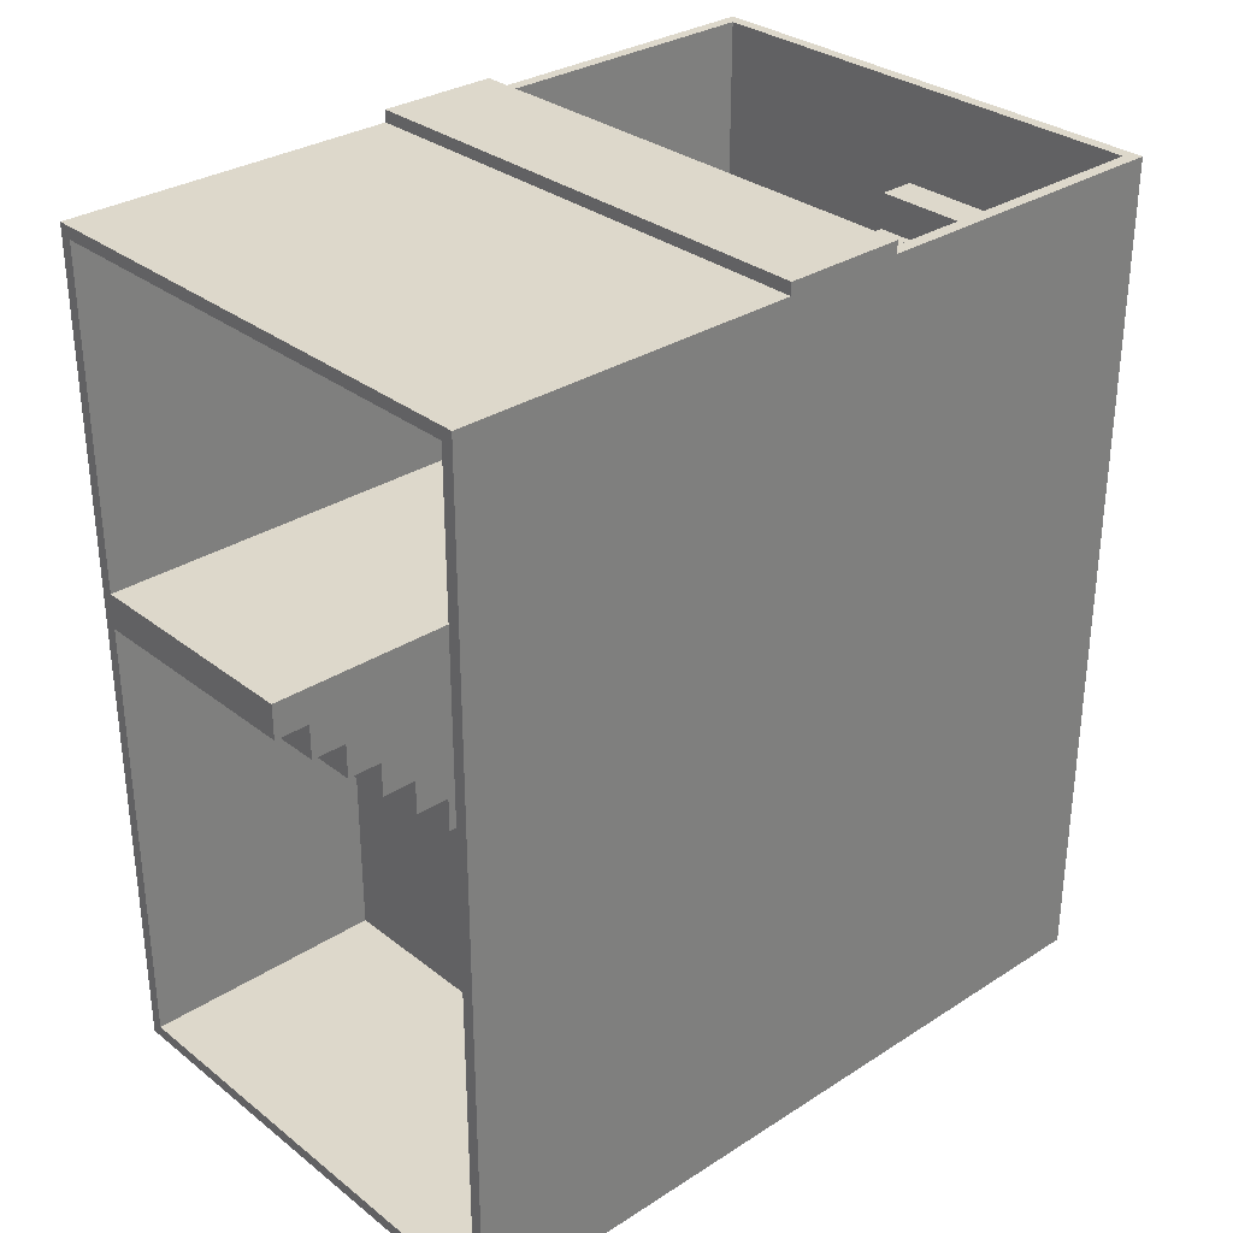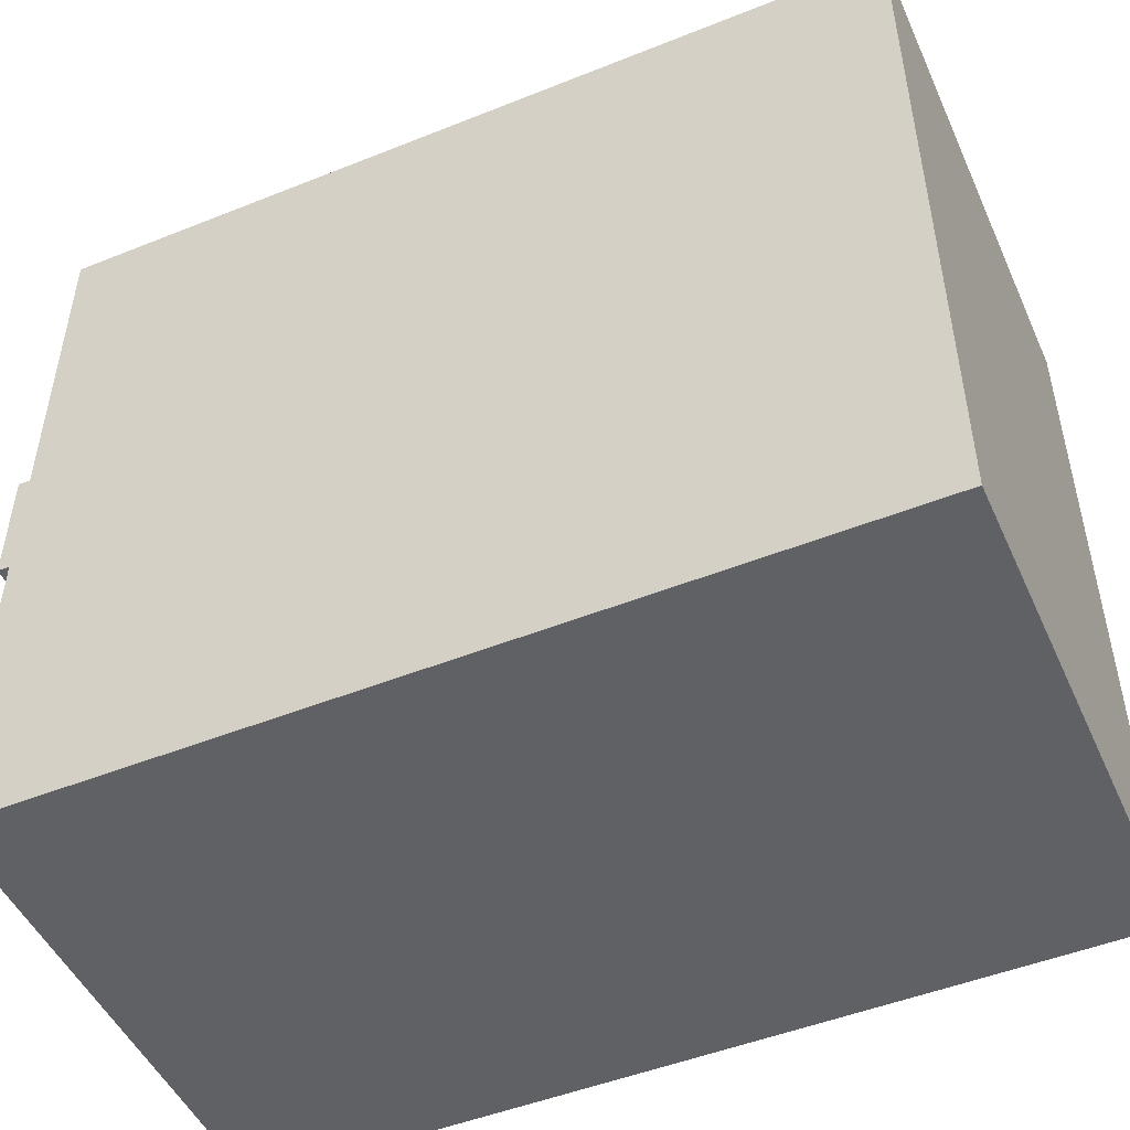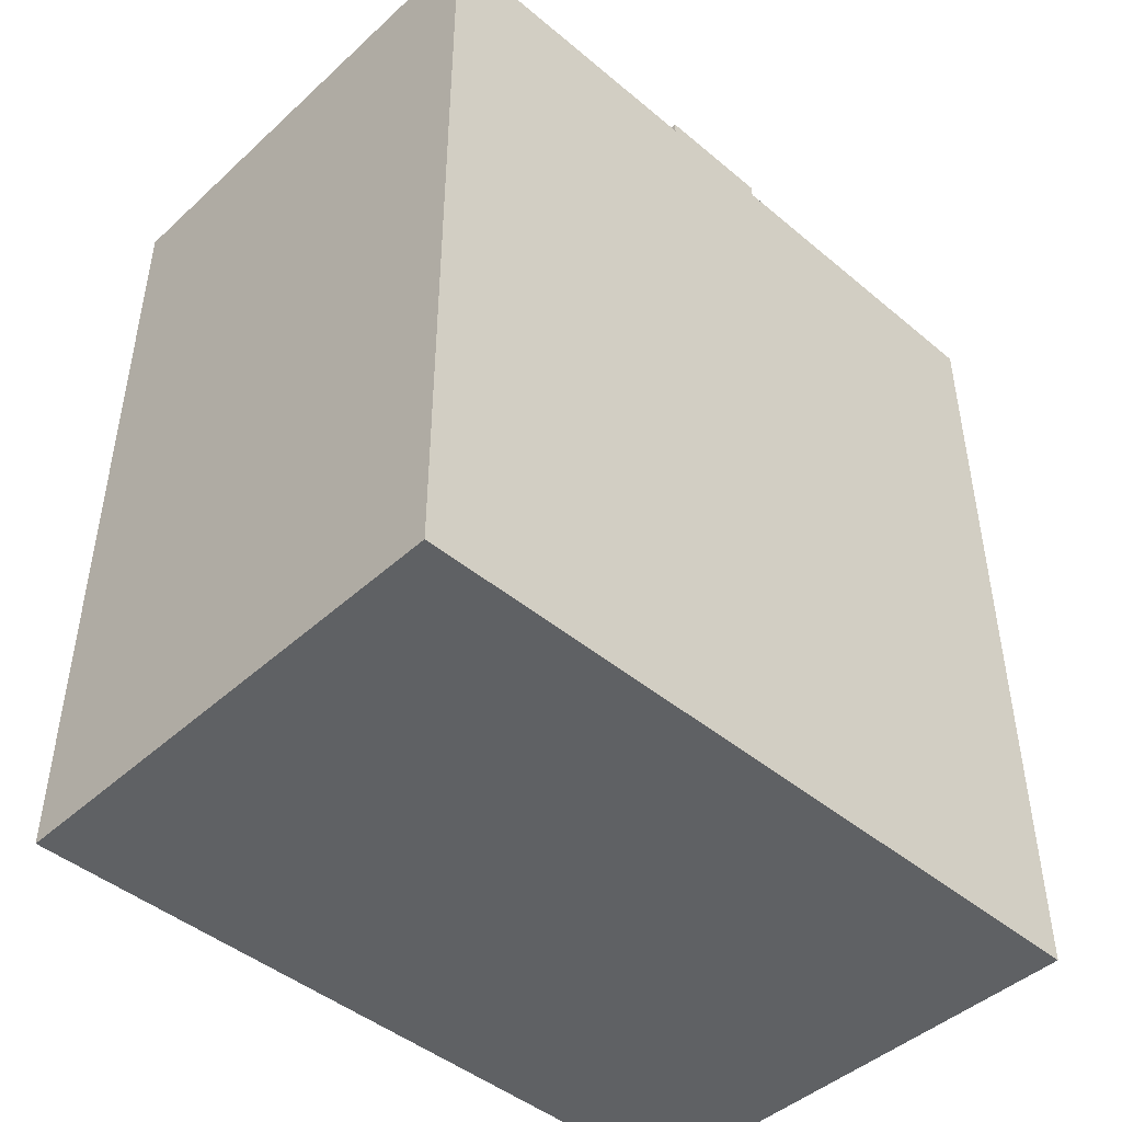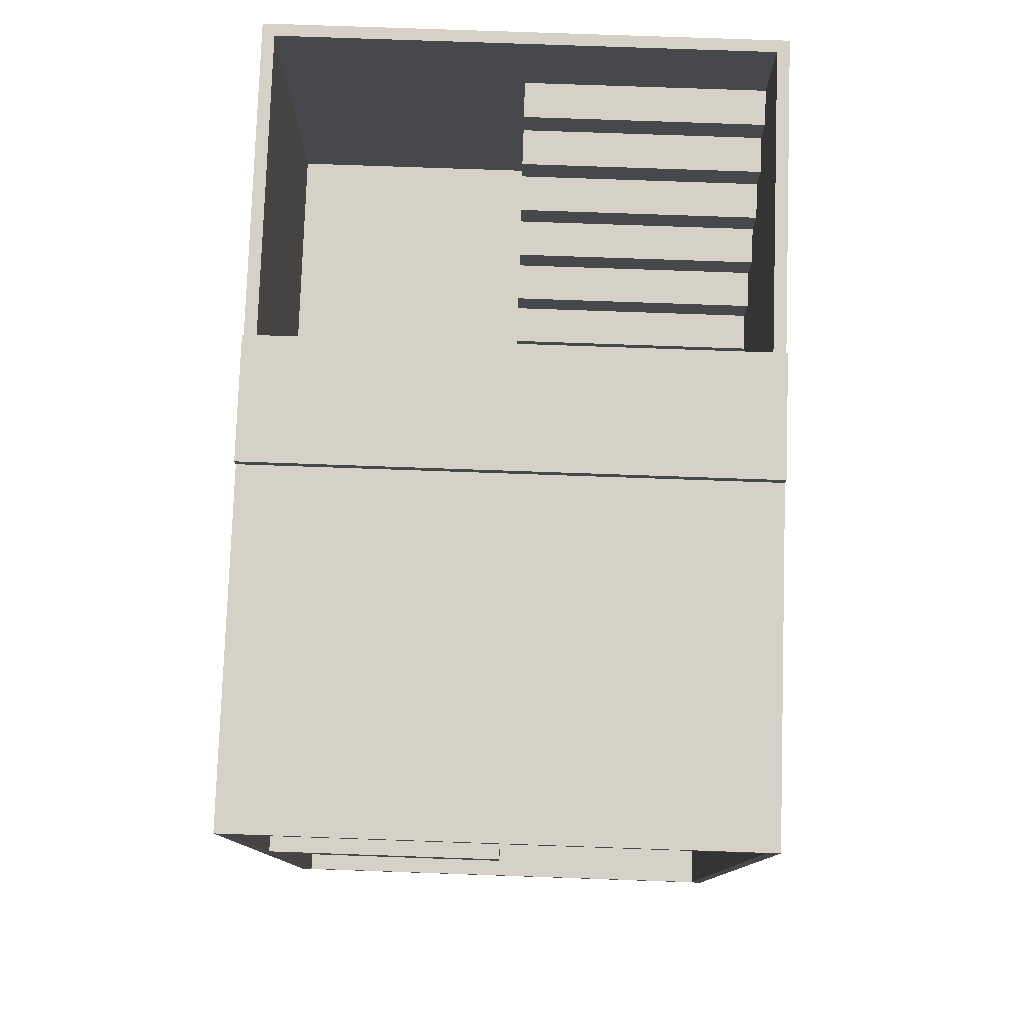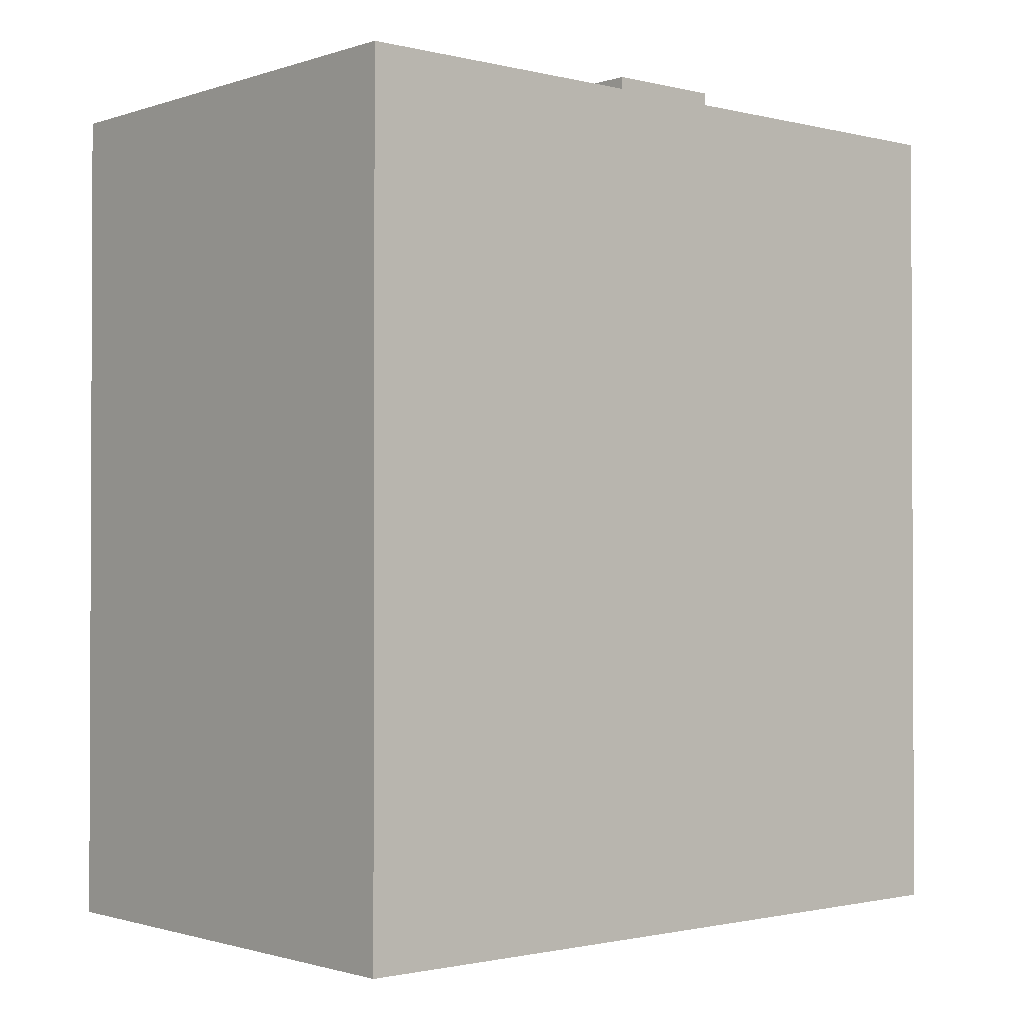
<metadata>
{"format":"obj","ext":"obj","renderer":"f3d","projection":"perspective","resolution":1024,"background":"white","views":[{"elev":31.2,"azim":-132.3,"up":"+Z"},{"elev":-49.2,"azim":113.9,"up":"+Y"},{"elev":-45.5,"azim":46.2,"up":"+Z"},{"elev":78.7,"azim":-178.0,"up":"+Z"},{"elev":-1.3,"azim":49.1,"up":"+Z"}]}
</metadata>
<code>
g store_1_t
v -21 0 43
v -21 0 13
v -21 0 -28
v -21 1 43
v -21 1 14
v -21 26 44
v -21 26 43
v -21 26 42
v -21 27 44
v -21 27 43
v -21 35 43
v -21 35 42
v -21 35 14
v -21 35 13
v -21 36 44
v -21 36 43
v -21 64 43
v -21 64 -28
v 0 25 14
v 0 25 13
v 0 25 11
v 0 28 11
v 0 28 8
v 0 31 8
v 0 31 5
v 0 34 5
v 0 34 2
v 0 35 14
v 0 35 13
v 0 37 2
v 0 37 -1
v 0 40 -1
v 0 40 -4
v 0 43 -4
v 0 43 -6
v 0 43 -7
v 0 45 -3
v 0 45 -6
v 0 46 -4
v 0 46 -7
v 0 48 -0
v 0 48 -3
v 0 49 -1
v 0 49 -4
v 0 51 3
v 0 51 -0
v 0 52 2
v 0 52 -1
v 0 54 6
v 0 54 3
v 0 55 5
v 0 55 2
v 0 57 9
v 0 57 6
v 0 58 8
v 0 58 5
v 0 60 12
v 0 60 9
v 0 61 11
v 0 61 8
v 0 63 14
v 0 63 12
v 0 64 14
v 0 64 11
v 20 1 43
v 20 1 14
v 20 26 43
v 20 26 42
v 20 35 42
v 20 35 14
v 20 43 -7
v 20 43 -27
v 20 46 -4
v 20 46 -7
v 20 49 -1
v 20 49 -4
v 20 52 2
v 20 52 -1
v 20 55 5
v 20 55 2
v 20 58 8
v 20 58 5
v 20 61 11
v 20 61 8
v 20 63 14
v 20 64 42
v 20 64 14
v 20 64 11
v 20 64 -27
v -20 1 43
v -20 1 35
v -20 1 34
v -20 1 14
v -20 3 34
v -20 3 31
v -20 4 35
v -20 4 32
v -20 6 31
v -20 6 28
v -20 7 32
v -20 7 29
v -20 9 28
v -20 9 25
v -20 10 29
v -20 10 26
v -20 12 25
v -20 12 22
v -20 13 26
v -20 13 23
v -20 15 22
v -20 15 19
v -20 16 23
v -20 16 20
v -20 18 19
v -20 18 16
v -20 19 20
v -20 19 17
v -20 21 16
v -20 21 14
v -20 22 17
v -20 22 14
v -20 25 14
v -20 25 13
v -20 25 11
v -20 26 43
v -20 26 42
v -20 28 11
v -20 28 8
v -20 31 8
v -20 31 5
v -20 34 5
v -20 34 2
v -20 35 42
v -20 35 14
v -20 35 13
v -20 37 2
v -20 37 -1
v -20 40 -1
v -20 40 -4
v -20 43 -4
v -20 43 -7
v -20 43 -27
v -20 64 42
v -20 64 -27
v 0 1 35
v 0 1 34
v 0 3 34
v 0 3 31
v 0 4 35
v 0 4 32
v 0 6 31
v 0 6 28
v 0 7 32
v 0 7 29
v 0 9 28
v 0 9 25
v 0 10 29
v 0 10 26
v 0 12 25
v 0 12 22
v 0 13 26
v 0 13 23
v 0 15 22
v 0 15 19
v 0 16 23
v 0 16 20
v 0 18 19
v 0 18 16
v 0 19 20
v 0 19 17
v 0 21 16
v 0 21 14
v 0 22 17
v 0 22 14
v 21 0 43
v 21 0 13
v 21 0 -28
v 21 1 43
v 21 1 14
v 21 26 44
v 21 26 43
v 21 26 42
v 21 27 44
v 21 27 43
v 21 35 43
v 21 35 42
v 21 35 14
v 21 35 13
v 21 36 44
v 21 36 43
v 21 64 43
v 21 64 -28
v -21 26 44
v -21 27 44
v -21 36 44
v 21 26 44
v 21 27 44
v 21 36 44
v -21 0 43
v -21 1 43
v -21 26 43
v -21 36 43
v -21 64 43
v -20 1 43
v -20 26 43
v 20 1 43
v 20 26 43
v 21 0 43
v 21 1 43
v 21 26 43
v 21 36 43
v 21 64 43
v -20 1 35
v -20 4 35
v 0 1 35
v 0 4 35
v -20 4 32
v -20 7 32
v 0 4 32
v 0 7 32
v -20 7 29
v -20 10 29
v 0 7 29
v 0 10 29
v -20 10 26
v -20 13 26
v 0 10 26
v 0 13 26
v -20 13 23
v -20 16 23
v 0 13 23
v 0 16 23
v -20 16 20
v -20 19 20
v 0 16 20
v 0 19 20
v -20 19 17
v -20 22 17
v 0 19 17
v 0 22 17
v -20 1 14
v -20 21 14
v -20 22 14
v -20 25 14
v 0 21 14
v 0 22 14
v 0 25 14
v 0 35 14
v 0 63 14
v 0 64 14
v 20 1 14
v 20 35 14
v 20 63 14
v 20 64 14
v -20 25 11
v -20 28 11
v 0 25 11
v 0 28 11
v -20 28 8
v -20 31 8
v 0 28 8
v 0 31 8
v -20 31 5
v -20 34 5
v 0 31 5
v 0 34 5
v -20 34 2
v -20 37 2
v 0 34 2
v 0 37 2
v -20 37 -1
v -20 40 -1
v 0 37 -1
v 0 40 -1
v -20 40 -4
v -20 43 -4
v 0 40 -4
v 0 43 -4
v -20 43 -27
v -20 64 -27
v 20 43 -27
v 20 64 -27
v -20 26 42
v -20 35 42
v -20 64 42
v 20 26 42
v 20 35 42
v 20 64 42
v -20 1 34
v -20 3 34
v 0 1 34
v 0 3 34
v -20 3 31
v -20 6 31
v 0 3 31
v 0 6 31
v -20 6 28
v -20 9 28
v 0 6 28
v 0 9 28
v -20 9 25
v -20 12 25
v 0 9 25
v 0 12 25
v -20 12 22
v -20 15 22
v 0 12 22
v 0 15 22
v -20 15 19
v -20 18 19
v 0 15 19
v 0 18 19
v -20 18 16
v -20 21 16
v 0 18 16
v 0 21 16
v 0 61 11
v 0 64 11
v 20 61 11
v 20 64 11
v 0 58 8
v 0 61 8
v 20 58 8
v 20 61 8
v 0 55 5
v 0 58 5
v 20 55 5
v 20 58 5
v 0 52 2
v 0 55 2
v 20 52 2
v 20 55 2
v 0 49 -1
v 0 52 -1
v 20 49 -1
v 20 52 -1
v 0 46 -4
v 0 49 -4
v 20 46 -4
v 20 49 -4
v 0 43 -7
v 0 46 -7
v 20 43 -7
v 20 46 -7
v -21 0 -28
v -21 64 -28
v 21 0 -28
v 21 64 -28
v -21 0 43
v 21 0 43
v -21 0 13
v 21 0 13
v -21 0 -28
v 21 0 -28
v -20 3 34
v 0 3 34
v -20 3 31
v 0 3 31
v -20 6 31
v 0 6 31
v -20 6 28
v 0 6 28
v -20 9 28
v 0 9 28
v -20 9 25
v 0 9 25
v -20 12 25
v 0 12 25
v -20 12 22
v 0 12 22
v -20 15 22
v 0 15 22
v -20 15 19
v 0 15 19
v -20 18 19
v 0 18 19
v -20 18 16
v 0 18 16
v -20 21 16
v 0 21 16
v -20 21 14
v 0 21 14
v -21 26 44
v 21 26 44
v -21 26 43
v -20 26 43
v 20 26 43
v 21 26 43
v -20 26 42
v 20 26 42
v -20 1 43
v 20 1 43
v -20 1 35
v 0 1 35
v -20 1 34
v 0 1 34
v -20 1 14
v 20 1 14
v -20 4 35
v 0 4 35
v -20 4 32
v 0 4 32
v -20 7 32
v 0 7 32
v -20 7 29
v 0 7 29
v -20 10 29
v 0 10 29
v -20 10 26
v 0 10 26
v -20 13 26
v 0 13 26
v -20 13 23
v 0 13 23
v -20 16 23
v 0 16 23
v -20 16 20
v 0 16 20
v -20 19 20
v 0 19 20
v -20 19 17
v 0 19 17
v -20 22 17
v 0 22 17
v -20 22 14
v 0 22 14
v -20 25 14
v 0 25 14
v -20 25 13
v 0 25 13
v -20 25 11
v 0 25 11
v -20 28 11
v 0 28 11
v -20 28 8
v 0 28 8
v -20 31 8
v 0 31 8
v -20 31 5
v 0 31 5
v -20 34 5
v 0 34 5
v -20 34 2
v 0 34 2
v -21 36 44
v 21 36 44
v -21 36 43
v 21 36 43
v -20 37 2
v 0 37 2
v -20 37 -1
v 0 37 -1
v -20 40 -1
v 0 40 -1
v -20 40 -4
v 0 40 -4
v -20 43 -4
v 0 43 -4
v 0 43 -6
v -20 43 -7
v 0 43 -7
v 20 43 -7
v -20 43 -27
v 20 43 -27
v 0 46 -4
v 20 46 -4
v 0 46 -7
v 20 46 -7
v 0 49 -1
v 20 49 -1
v 0 49 -4
v 20 49 -4
v 0 52 2
v 20 52 2
v 0 52 -1
v 20 52 -1
v 0 55 5
v 20 55 5
v 0 55 2
v 20 55 2
v 0 58 8
v 20 58 8
v 0 58 5
v 20 58 5
v 0 61 11
v 20 61 11
v 0 61 8
v 20 61 8
v -21 64 43
v 21 64 43
v -20 64 42
v 20 64 42
v 0 64 14
v 20 64 14
v 0 64 11
v 20 64 11
v -20 64 -27
v 20 64 -27
v -21 64 -28
v 21 64 -28
f 4 2 1
f 5 2 4
f 7 5 4
f 8 5 7
f 9 7 6
f 9 8 7
f 10 8 9
f 11 10 9
f 11 8 10
f 12 5 8
f 12 8 11
f 13 2 5
f 13 5 12
f 14 3 2
f 14 2 13
f 15 13 12
f 15 12 11
f 15 14 13
f 15 11 9
f 16 14 15
f 17 14 16
f 18 3 14
f 18 14 17
f 22 21 20
f 24 23 22
f 26 25 24
f 28 20 19
f 29 27 26
f 29 20 28
f 29 22 20
f 29 26 24
f 29 24 22
f 30 29 28
f 30 27 29
f 32 31 30
f 34 33 32
f 37 34 32
f 37 35 34
f 38 36 35
f 38 35 37
f 39 38 37
f 40 36 38
f 40 38 39
f 41 32 30
f 41 37 32
f 42 39 37
f 42 37 41
f 43 42 41
f 44 39 42
f 44 42 43
f 45 30 28
f 45 41 30
f 46 43 41
f 46 41 45
f 47 46 45
f 48 43 46
f 48 46 47
f 49 45 28
f 50 47 45
f 50 45 49
f 51 50 49
f 52 47 50
f 52 50 51
f 53 49 28
f 54 51 49
f 54 49 53
f 55 54 53
f 56 51 54
f 56 54 55
f 57 53 28
f 58 55 53
f 58 53 57
f 59 58 57
f 60 55 58
f 60 58 59
f 61 57 28
f 62 59 57
f 62 57 61
f 63 62 61
f 64 59 62
f 64 62 63
f 67 66 65
f 68 66 67
f 69 66 68
f 70 66 69
f 74 72 71
f 76 74 73
f 78 76 75
f 80 78 77
f 82 80 79
f 84 82 81
f 85 70 69
f 86 85 69
f 87 85 86
f 88 84 83
f 89 72 74
f 89 84 88
f 89 74 76
f 89 76 78
f 89 82 84
f 89 78 80
f 89 80 82
f 92 93 94
f 94 93 95
f 90 91 96
f 95 93 98
f 98 93 99
f 96 97 100
f 99 93 102
f 102 93 103
f 100 101 104
f 103 93 106
f 106 93 107
f 104 105 108
f 107 93 110
f 110 93 111
f 108 109 112
f 111 93 114
f 114 93 115
f 112 113 116
f 115 93 118
f 118 93 119
f 116 117 120
f 120 121 122
f 120 122 125
f 90 96 125
f 96 100 125
f 116 120 125
f 100 104 125
f 112 116 125
f 104 108 125
f 108 112 125
f 125 122 126
f 123 124 127
f 127 128 129
f 129 130 131
f 126 122 133
f 122 123 134
f 133 122 134
f 131 132 135
f 134 123 135
f 123 127 135
f 129 131 135
f 127 129 135
f 133 134 136
f 135 132 136
f 134 135 136
f 136 137 138
f 138 139 140
f 133 136 143
f 141 142 143
f 140 141 143
f 138 140 143
f 136 138 143
f 143 142 144
f 145 146 147
f 145 147 149
f 147 148 149
f 149 148 150
f 150 148 151
f 150 151 153
f 151 152 153
f 153 152 154
f 154 152 155
f 154 155 157
f 155 156 157
f 157 156 158
f 158 156 159
f 158 159 161
f 159 160 161
f 161 160 162
f 162 160 163
f 162 163 165
f 163 164 165
f 165 164 166
f 166 164 167
f 166 167 169
f 167 168 169
f 169 168 170
f 170 168 171
f 170 171 173
f 171 172 173
f 173 172 174
f 175 176 178
f 178 176 179
f 178 179 181
f 181 179 182
f 180 181 183
f 181 182 183
f 183 182 184
f 183 184 185
f 184 182 185
f 182 179 186
f 185 182 186
f 179 176 187
f 186 179 187
f 176 177 188
f 187 176 188
f 186 187 189
f 185 186 189
f 187 188 189
f 183 185 189
f 189 188 190
f 190 188 191
f 188 177 192
f 191 188 192
f 196 194 193
f 197 195 194
f 197 194 196
f 198 195 197
f 204 200 199
f 204 201 200
f 205 201 204
f 206 204 199
f 208 206 199
f 209 207 206
f 209 206 208
f 210 207 209
f 211 203 202
f 212 203 211
f 215 214 213
f 216 214 215
f 219 218 217
f 220 218 219
f 223 222 221
f 224 222 223
f 227 226 225
f 228 226 227
f 231 230 229
f 232 230 231
f 235 234 233
f 236 234 235
f 239 238 237
f 240 238 239
f 245 242 241
f 246 244 243
f 247 244 246
f 251 245 241
f 251 246 245
f 251 247 246
f 251 248 247
f 252 249 248
f 252 248 251
f 253 250 249
f 253 249 252
f 254 250 253
f 257 256 255
f 258 256 257
f 261 260 259
f 262 260 261
f 265 264 263
f 266 264 265
f 269 268 267
f 270 268 269
f 273 272 271
f 274 272 273
f 277 276 275
f 278 276 277
f 281 280 279
f 282 280 281
f 283 284 286
f 284 285 287
f 286 284 287
f 287 285 288
f 289 290 291
f 291 290 292
f 293 294 295
f 295 294 296
f 297 298 299
f 299 298 300
f 301 302 303
f 303 302 304
f 305 306 307
f 307 306 308
f 309 310 311
f 311 310 312
f 313 314 315
f 315 314 316
f 317 318 319
f 319 318 320
f 321 322 323
f 323 322 324
f 325 326 327
f 327 326 328
f 329 330 331
f 331 330 332
f 333 334 335
f 335 334 336
f 337 338 339
f 339 338 340
f 341 342 343
f 343 342 344
f 345 346 347
f 347 346 348
f 351 350 349
f 352 350 351
f 353 352 351
f 354 352 353
f 357 356 355
f 358 356 357
f 361 360 359
f 362 360 361
f 365 364 363
f 366 364 365
f 369 368 367
f 370 368 369
f 373 372 371
f 374 372 373
f 377 376 375
f 378 376 377
f 381 380 379
f 382 380 381
f 385 384 383
f 386 384 385
f 387 384 386
f 388 384 387
f 389 387 386
f 390 387 389
f 391 392 393
f 393 392 394
f 394 392 396
f 395 396 397
f 396 392 398
f 397 396 398
f 399 400 401
f 401 400 402
f 403 404 405
f 405 404 406
f 407 408 409
f 409 408 410
f 411 412 413
f 413 412 414
f 415 416 417
f 417 416 418
f 419 420 421
f 421 420 422
f 423 424 425
f 425 424 426
f 427 428 429
f 429 428 430
f 429 430 431
f 431 430 432
f 433 434 435
f 435 434 436
f 437 438 439
f 439 438 440
f 441 442 443
f 443 442 444
f 445 446 447
f 447 446 448
f 449 450 451
f 451 450 452
f 453 454 455
f 455 454 456
f 457 458 459
f 457 459 460
f 460 459 461
f 460 461 463
f 461 462 463
f 463 462 464
f 465 466 467
f 467 466 468
f 469 470 471
f 471 470 472
f 473 474 475
f 475 474 476
f 477 478 479
f 479 478 480
f 481 482 483
f 483 482 484
f 485 486 487
f 487 486 488
f 489 490 491
f 491 490 492
f 492 490 494
f 493 494 495
f 494 490 496
f 495 494 496
f 489 491 497
f 496 490 498
f 489 497 499
f 497 498 499
f 498 490 500
f 499 498 500

</code>
